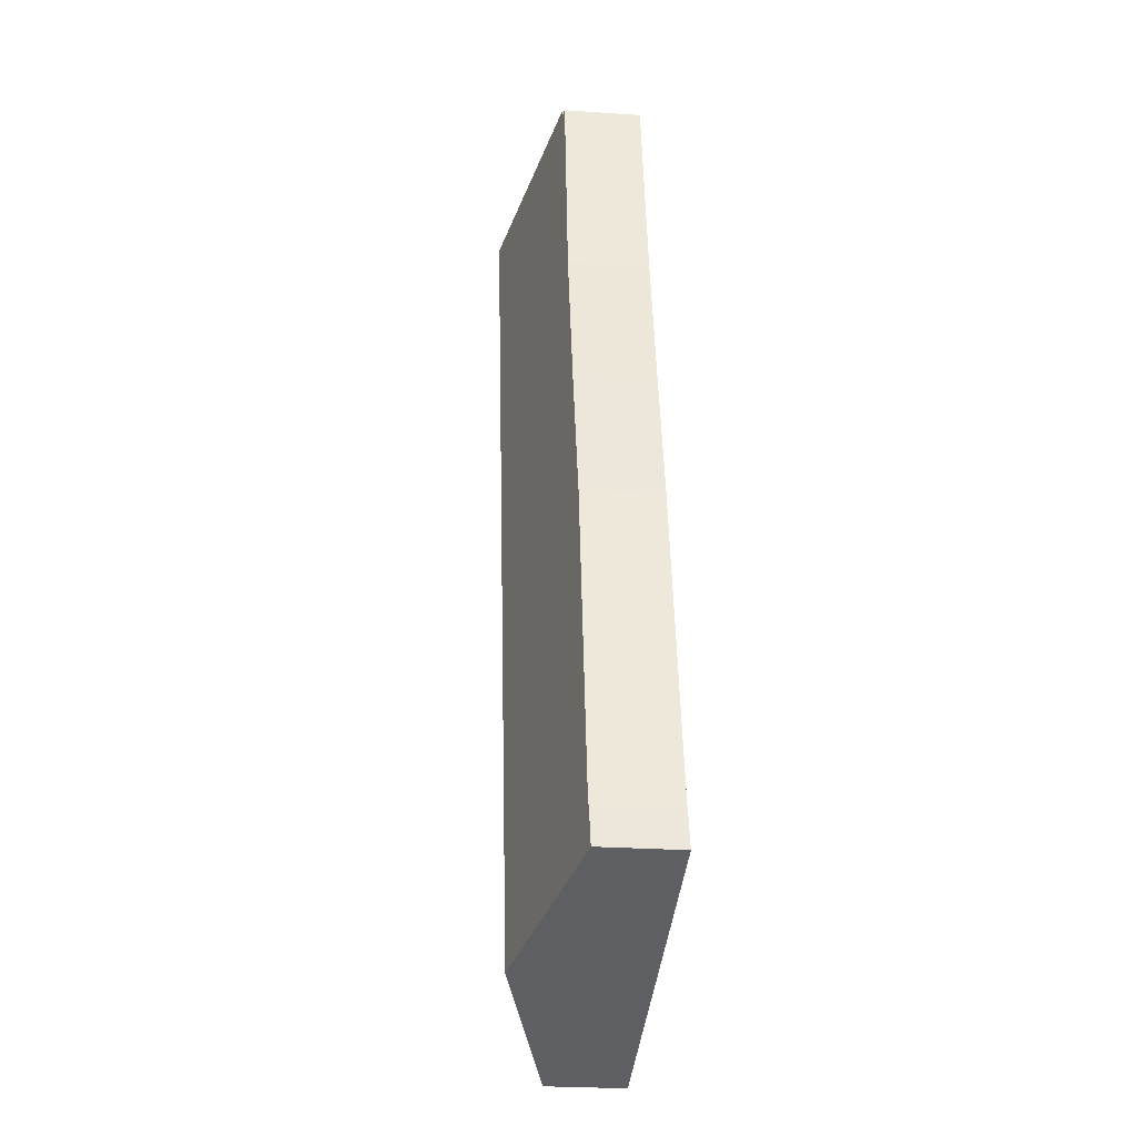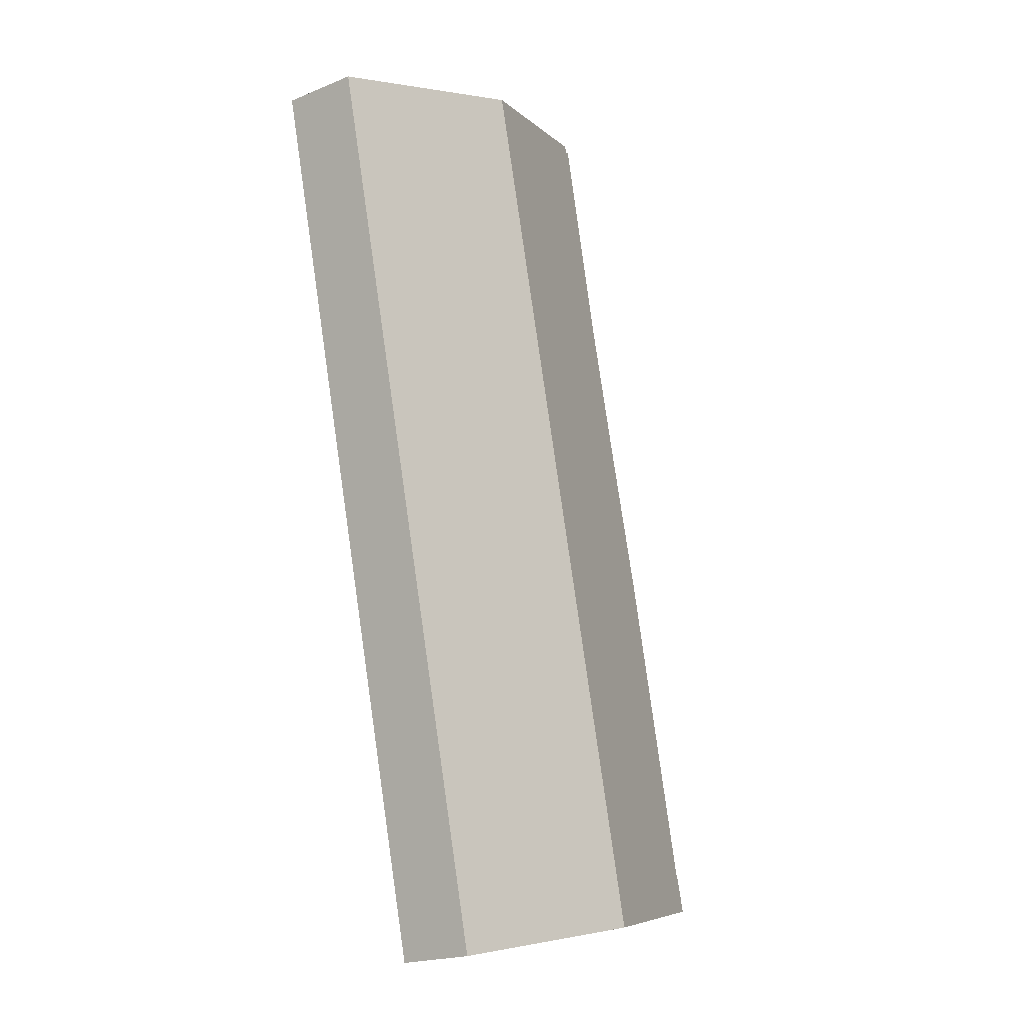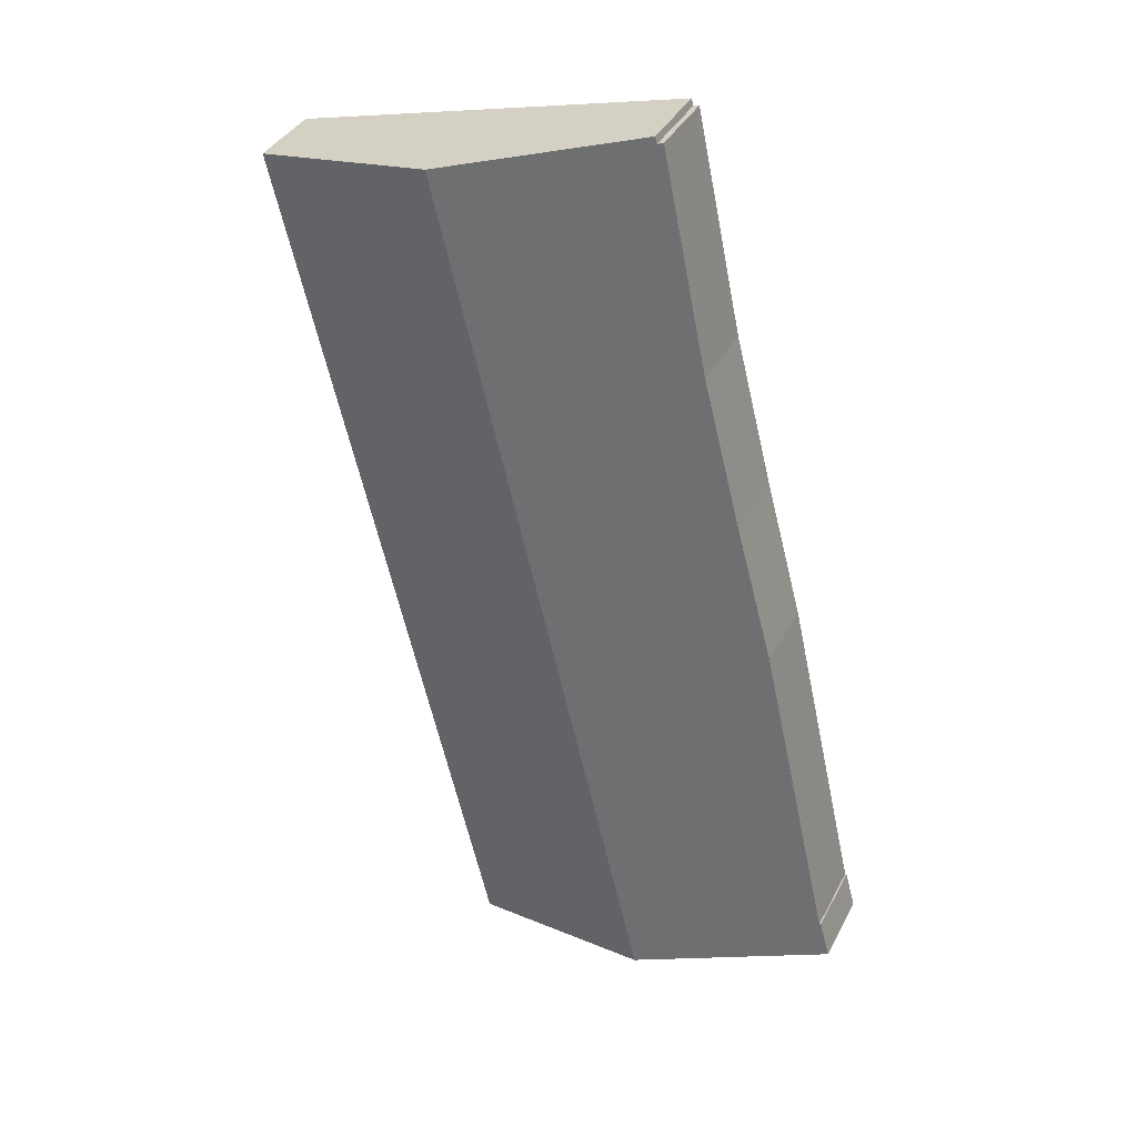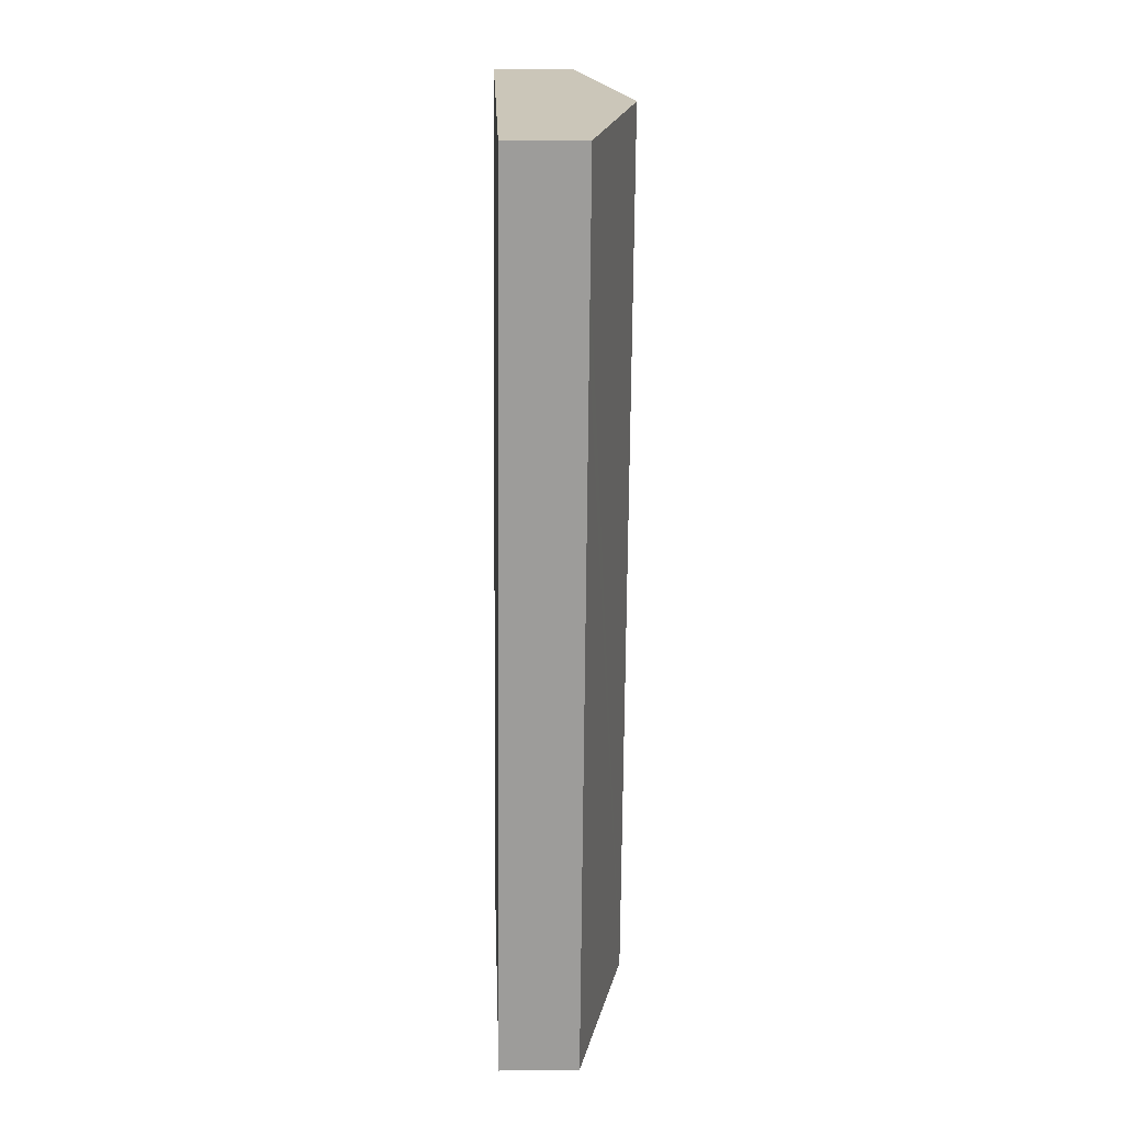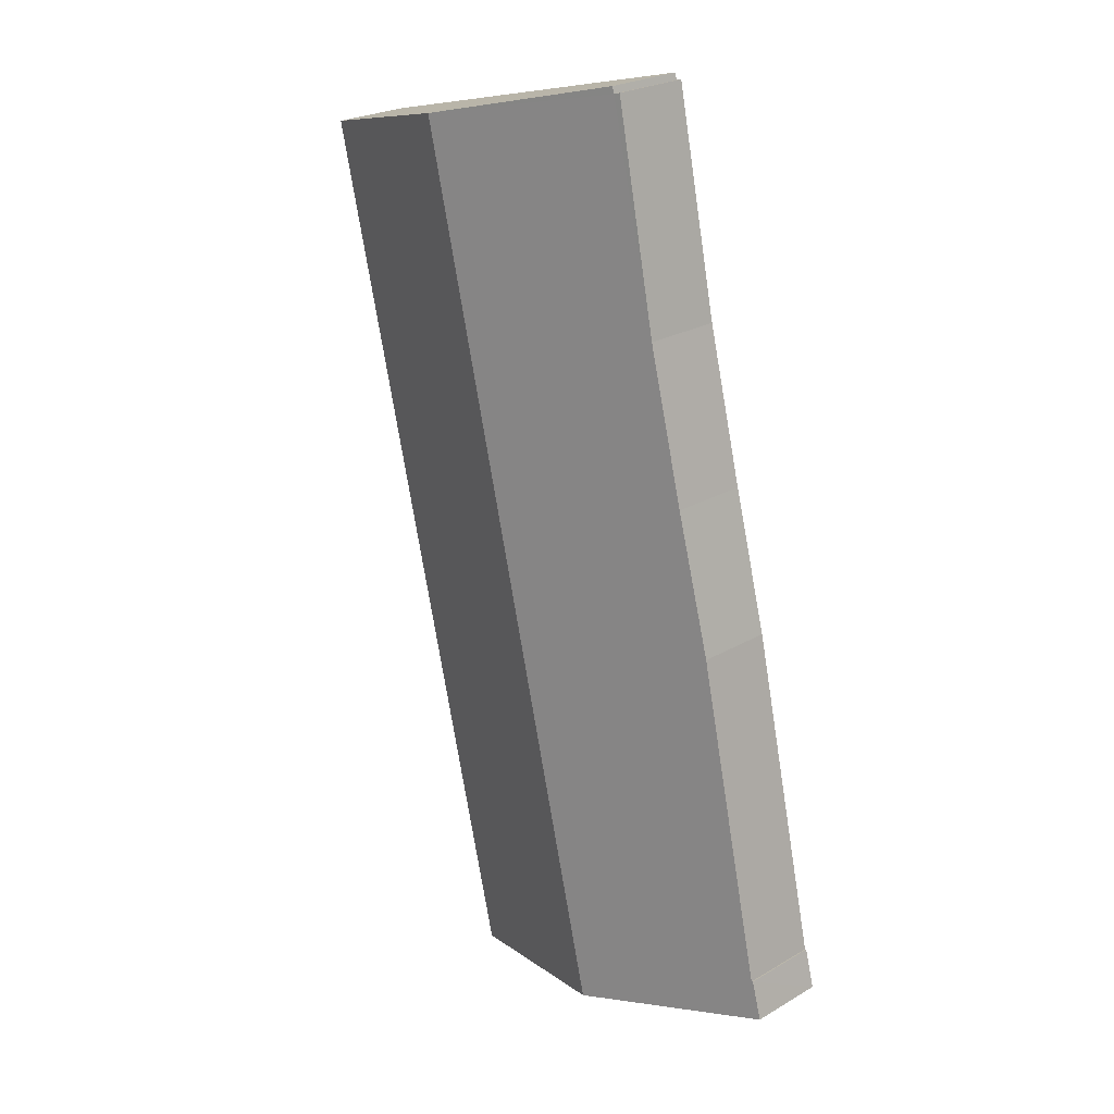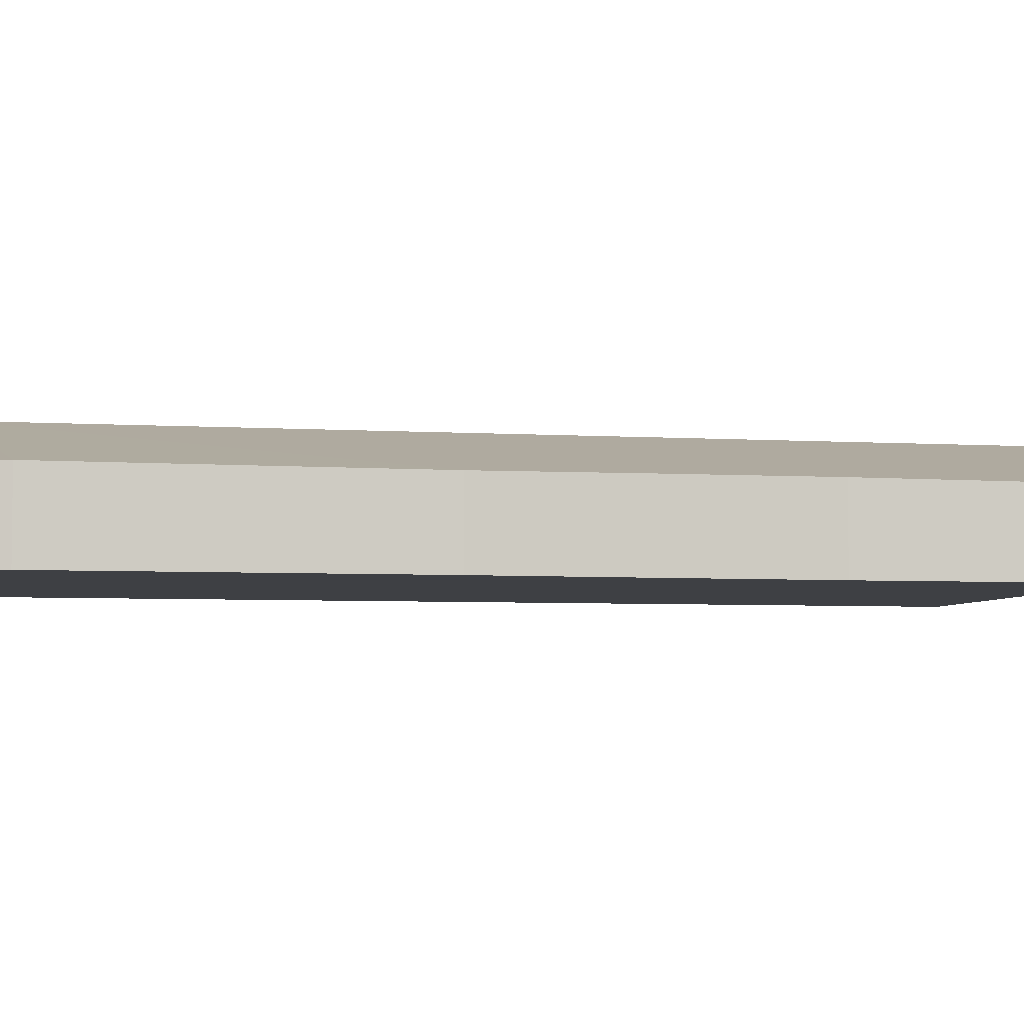
<metadata>
{"format":"obj","ext":"obj","renderer":"f3d","projection":"perspective","resolution":1024,"background":"white","views":[{"elev":-26.4,"azim":-96.1,"up":"+Z"},{"elev":-20.3,"azim":126.8,"up":"+Z"},{"elev":37.0,"azim":-155.2,"up":"+Z"},{"elev":6.5,"azim":87.8,"up":"+Z"},{"elev":24.5,"azim":-133.7,"up":"+Z"},{"elev":-4.7,"azim":-88.5,"up":"+Y"}]}
</metadata>
<code>
v  0.029 4.1 0.102
v  0.556 4.115 2.035
v  0.632 4.134 2.017
v  21.08 6.728 43.08
v  11.07 4.136 45.24
v  11.17 4.139 45.59
v  8.393 4.143 34.02
v  10.78 4.06 45.33
v  10.1 6.728 -2.42
v  6.381 4.12 26.08
v  4.428 4.073 18.78
v  8.057 6.197 -1.931
v  0 4.099 2.51e-16
v  31.26 4.07 40.51
v  29.86 4.07 34.73
v  29.04 4.07 31.33
v  25.11 4.07 15.03
v  24.03 4.07 10.56
v  20.3 4.07 -4.866
v  0 0 0
v  0.556 -1.246e-16 2.035
v  0.029 -6.246e-18 0.102
v  0.632 -1.235e-16 2.017
v  4.428 -1.15e-15 18.78
v  6.381 -1.597e-15 26.08
v  8.393 -2.083e-15 34.02
v  10.78 -2.775e-15 45.33
v  11.17 -2.791e-15 45.59
v  11.07 -2.77e-15 45.24
v  21.08 -2.638e-15 43.08
v  31.26 -2.48e-15 40.51
v  29.86 -2.127e-15 34.73
v  29.04 -1.918e-15 31.33
v  25.11 -9.206e-16 15.03
v  24.03 -6.469e-16 10.56
v  20.3 2.98e-16 -4.866
v  10.1 1.482e-16 -2.42
v  8.057 1.182e-16 -1.931
g defaultobject
f 1 2 3
f 4 5 6
f 5 7 8
f 7 5 4
f 7 4 9
f 7 9 10
f 10 9 11
f 11 9 3
f 3 9 1
f 1 9 12
f 1 12 13
f 14 9 4
f 9 14 15
f 9 15 16
f 9 16 17
f 9 17 18
f 9 18 19
f 20 1 13
f 1 20 2
f 2 20 21
f 21 20 22
f 23 11 3
f 11 23 24
f 24 10 11
f 10 24 25
f 10 25 7
f 7 25 26
f 26 8 7
f 8 26 27
f 5 28 6
f 28 5 29
f 2 23 3
f 23 2 21
f 8 29 5
f 29 8 27
f 28 4 6
f 4 28 30
f 4 30 14
f 14 30 31
f 31 15 14
f 15 31 32
f 15 32 16
f 16 32 33
f 16 33 17
f 17 33 34
f 17 34 18
f 18 34 35
f 18 35 19
f 19 35 36
f 36 9 19
f 9 36 37
f 9 37 12
f 12 37 38
f 12 38 13
f 13 38 20
f 30 32 31
f 32 30 28
f 32 28 33
f 33 28 29
f 33 29 27
f 33 27 26
f 33 26 34
f 34 26 25
f 34 25 35
f 35 25 24
f 35 24 36
f 36 24 23
f 36 23 37
f 37 23 38
f 38 23 20
f 20 23 22
f 22 23 21

</code>
